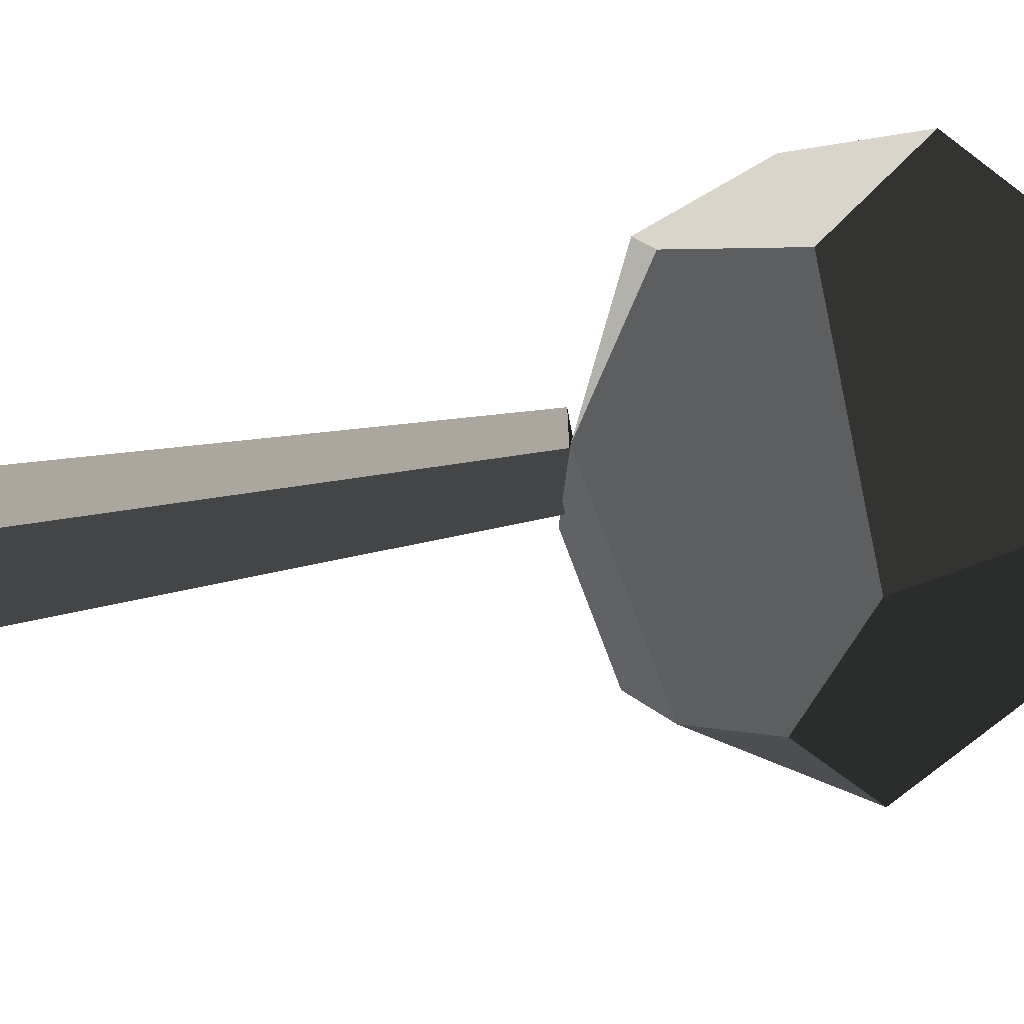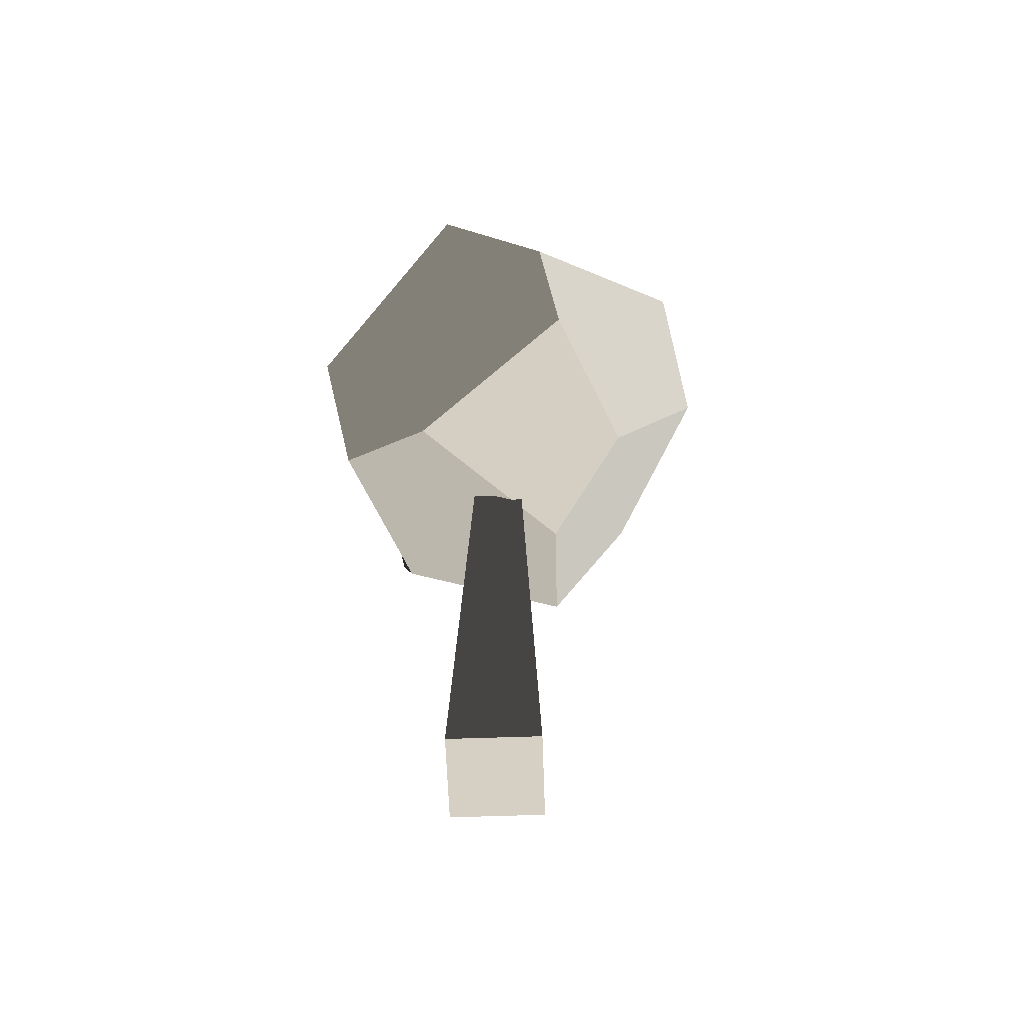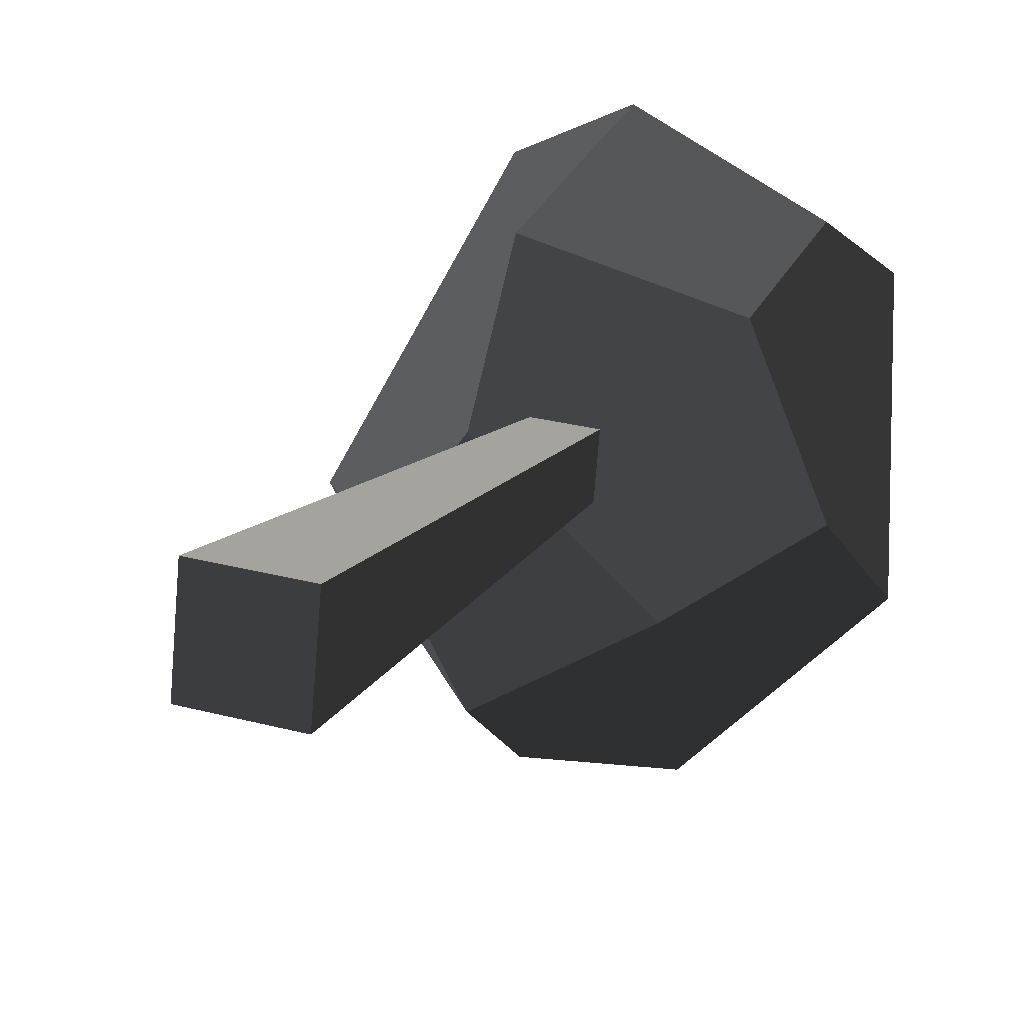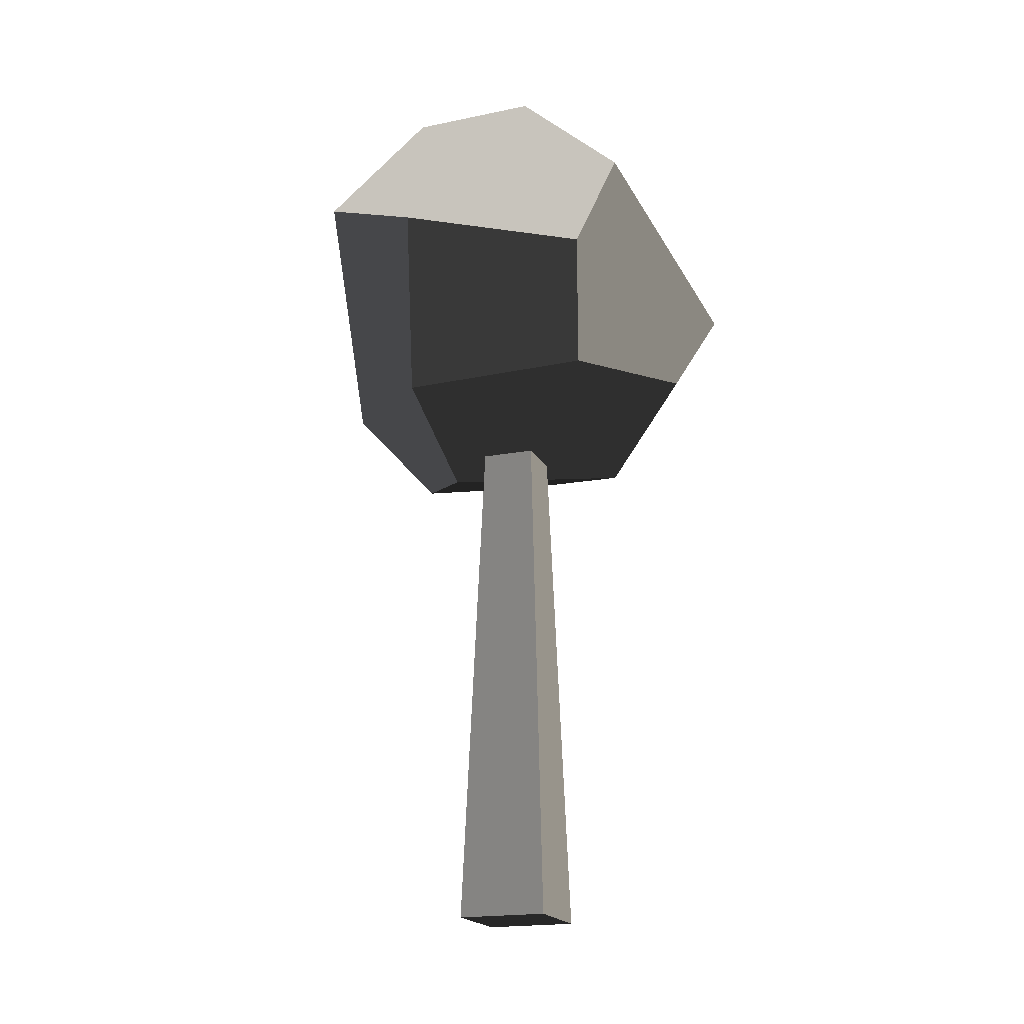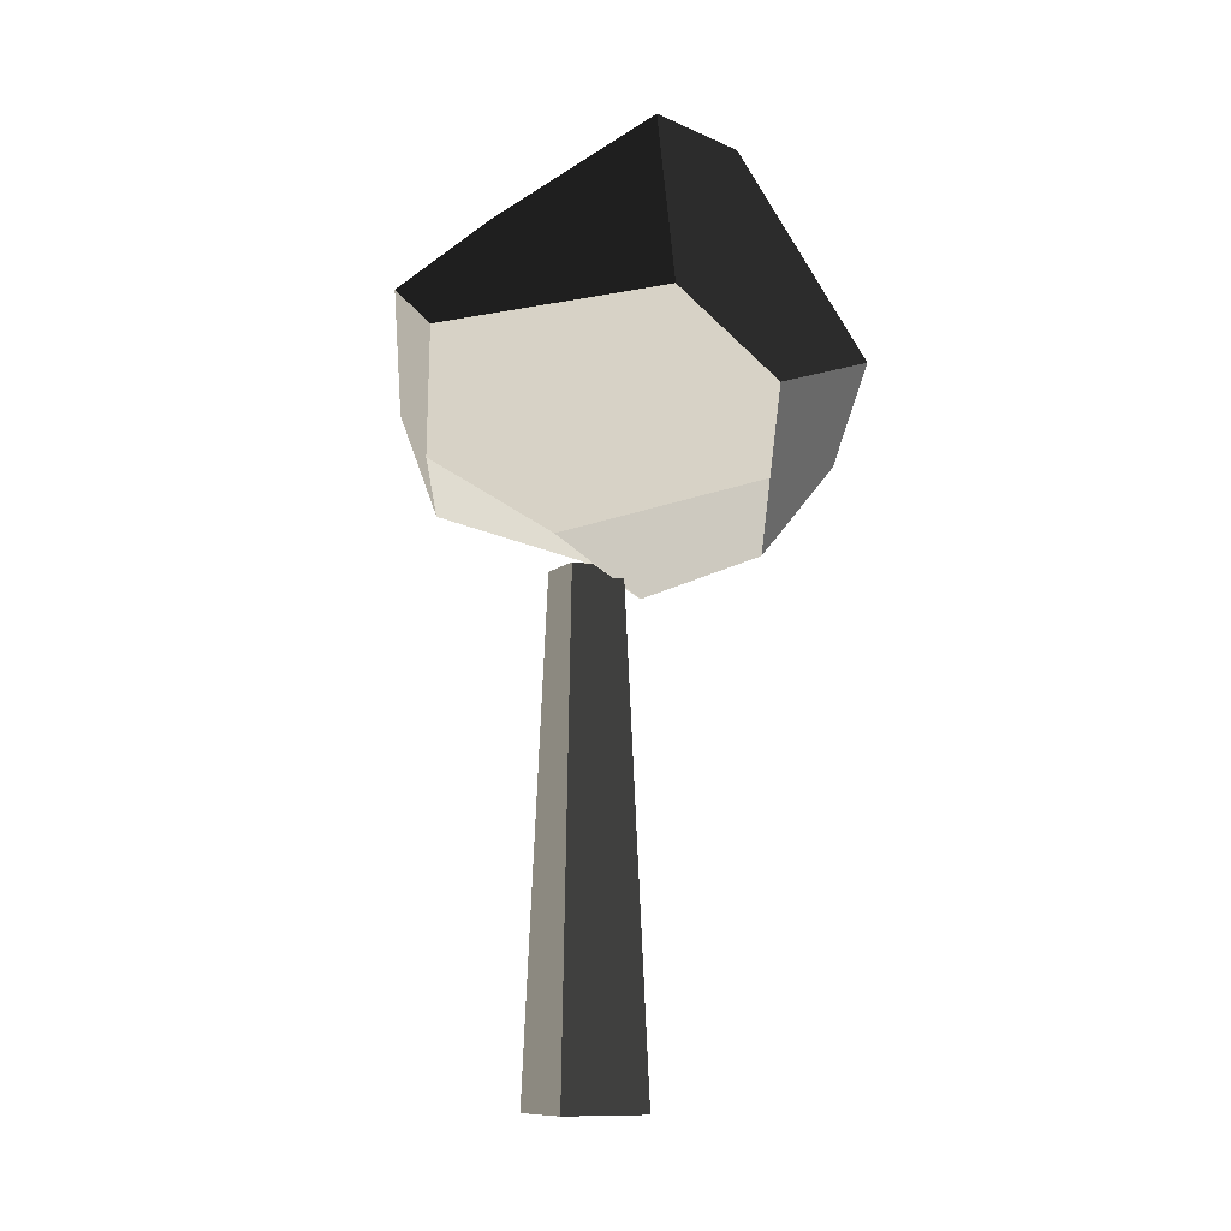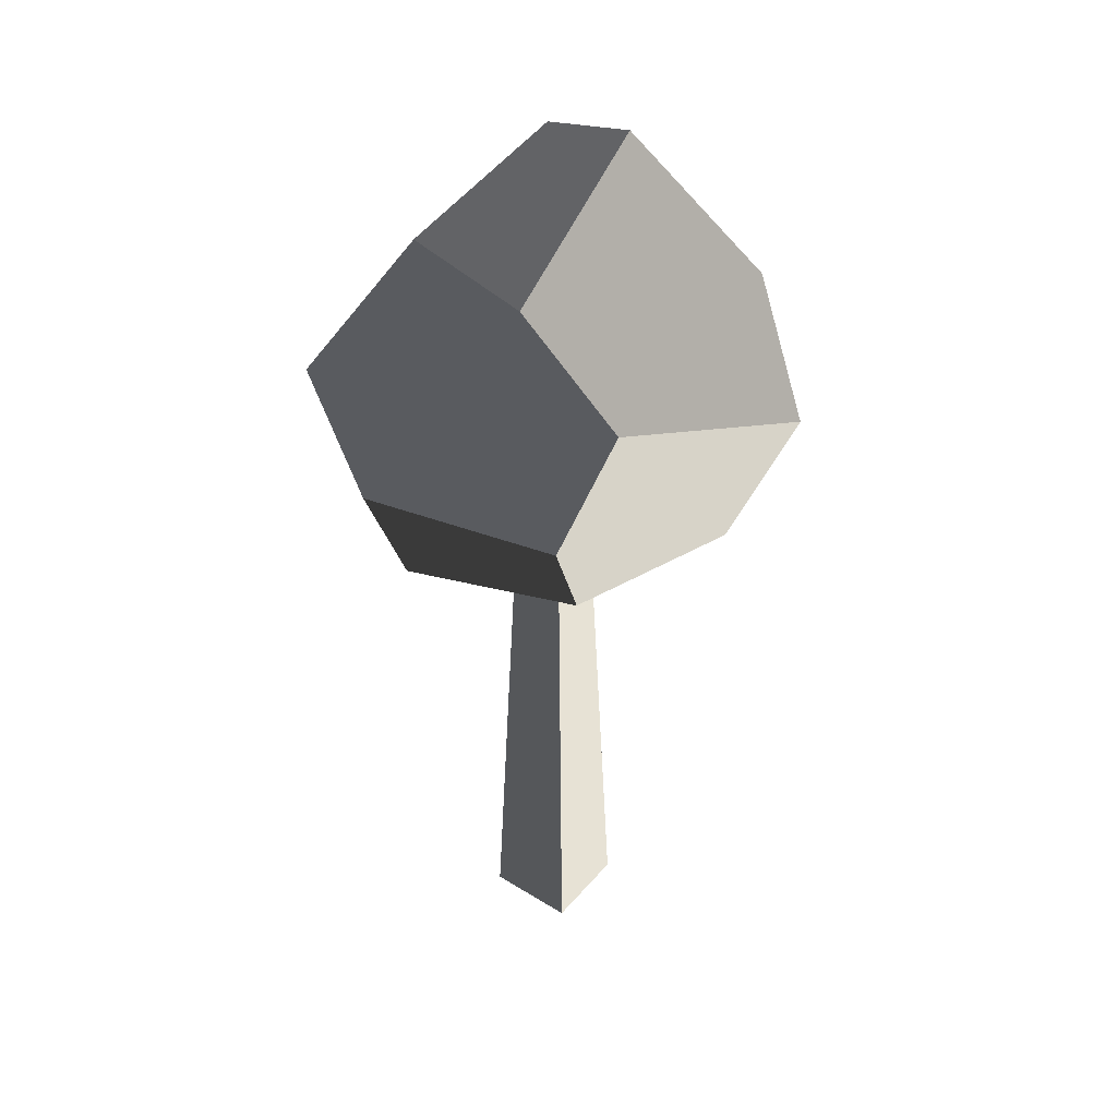
<metadata>
{"format":"obj","ext":"obj","renderer":"f3d","projection":"perspective","resolution":1024,"background":"white","views":[{"elev":-61.0,"azim":-80.3,"up":"+Y"},{"elev":-61.5,"azim":7.0,"up":"+Z"},{"elev":13.9,"azim":-158.3,"up":"+Y"},{"elev":-18.7,"azim":-155.0,"up":"+Z"},{"elev":-9.8,"azim":-20.8,"up":"+Z"},{"elev":42.0,"azim":-138.3,"up":"+Z"}]}
</metadata>
<code>
v -0.4173 0.732 1.846
v 0.06389 -0.6497 2.04
v -0.2047 -1.559 0.7989
v -1.167 -0.6497 0.7504
v -0.9975 0.6646 1.339
v 1.179 -0.8568 0.7293
v 0.398 -1.447 0.3944
v -0.2047 -1.559 0.7989
v 0.5662 -0.5639 1.934
v 0.06389 -0.6497 2.04
v 1.266 -0.2489 0.3027
v 1.179 -0.8568 0.7293
v 0.5662 -0.5639 1.934
v 0.3426 0.6845 1.9
v 0.7242 1.138 1.156
v -0.8671 0.9755 0.6975
v -0.7368 0.6646 0.05561
v 0.2321 0.9755 -0.07022
v 0.04773 1.415 0.8376
v 0.398 -1.447 0.3944
v 0.4809 -1.127 -0.01414
v -0.4708 -0.5639 -0.2587
v -0.2047 -1.559 0.7989
v -1.167 -0.6497 0.7504
v -1.05 -0.1982 0.1727
v 0.7791 -0.3568 -0.2499
v 0.3034 0.2068 -0.4216
v -0.4708 -0.5639 -0.2587
v 0.4809 -1.127 -0.01414
v -0.9975 0.6646 1.339
v -1.167 -0.6497 0.7504
v -1.05 -0.1982 0.1727
v -0.7368 0.6646 0.05561
v -0.8671 0.9755 0.6975
v 0.06389 -0.6497 2.04
v -0.4173 0.732 1.846
v 0.3426 0.6845 1.9
v 0.5662 -0.5639 1.934
v 0.4809 -1.127 -0.01414
v 0.398 -1.447 0.3944
v 1.179 -0.8568 0.7293
v 0.7791 -0.3568 -0.2499
v 1.266 -0.2489 0.3027
v -0.4708 -0.5639 -0.2587
v 0.3034 0.2068 -0.4216
v 0.2321 0.9755 -0.07022
v -0.7368 0.6646 0.05561
v -1.05 -0.1982 0.1727
v -0.9975 0.6646 1.339
v -0.8671 0.9755 0.6975
v 0.04773 1.415 0.8376
v 0.7242 1.138 1.156
v 0.3426 0.6845 1.9
v -0.4173 0.732 1.846
v 0.7791 -0.3568 -0.2499
v 1.266 -0.2489 0.3027
v 0.7242 1.138 1.156
v 0.3034 0.2068 -0.4216
v 0.2321 0.9755 -0.07022
v 0.04773 1.415 0.8376
v -0.3354 0.3274 -3.185
v 0.173 0.3718 -3.185
v 0.0802 0.2613 -0.2992
v -0.2248 0.2346 -0.2992
v 0.2175 -0.1365 -3.185
v 0.173 0.3718 -3.185
v -0.3354 0.3274 -3.185
v -0.2909 -0.181 -3.185
v -0.1981 -0.07042 -0.2992
v -0.2248 0.2346 -0.2992
v 0.0802 0.2613 -0.2992
v 0.1069 -0.04374 -0.2992
v -0.2909 -0.181 -3.185
v -0.3354 0.3274 -3.185
v -0.2248 0.2346 -0.2992
v -0.1981 -0.07042 -0.2992
v 0.2175 -0.1365 -3.185
v -0.2909 -0.181 -3.185
v -0.1981 -0.07042 -0.2992
v 0.1069 -0.04374 -0.2992
v 0.2175 -0.1365 -3.185
v 0.1069 -0.04374 -0.2992
v 0.0802 0.2613 -0.2992
v 0.173 0.3718 -3.185
g autumn_small_tree_(5)_805_68
f 1 3 2
f 3 1 4
f 4 1 5
f 6 8 7
f 8 6 9
f 8 9 10
f 11 13 12
f 13 11 14
f 14 11 15
f 16 18 17
f 16 19 18
f 20 22 21
f 22 20 23
f 22 23 24
f 22 24 25
f 26 28 27
f 26 29 28
f 30 32 31
f 32 30 33
f 33 30 34
f 35 37 36
f 35 38 37
f 39 41 40
f 41 39 42
f 41 42 43
f 44 46 45
f 46 44 47
f 47 44 48
f 49 51 50
f 51 49 52
f 52 49 53
f 53 49 54
f 55 57 56
f 57 55 58
f 57 58 59
f 57 59 60
f 61 63 62
f 61 64 63
f 65 67 66
f 65 68 67
f 69 71 70
f 69 72 71
f 73 75 74
f 73 76 75
f 77 79 78
f 77 80 79
f 81 83 82
f 81 84 83

</code>
